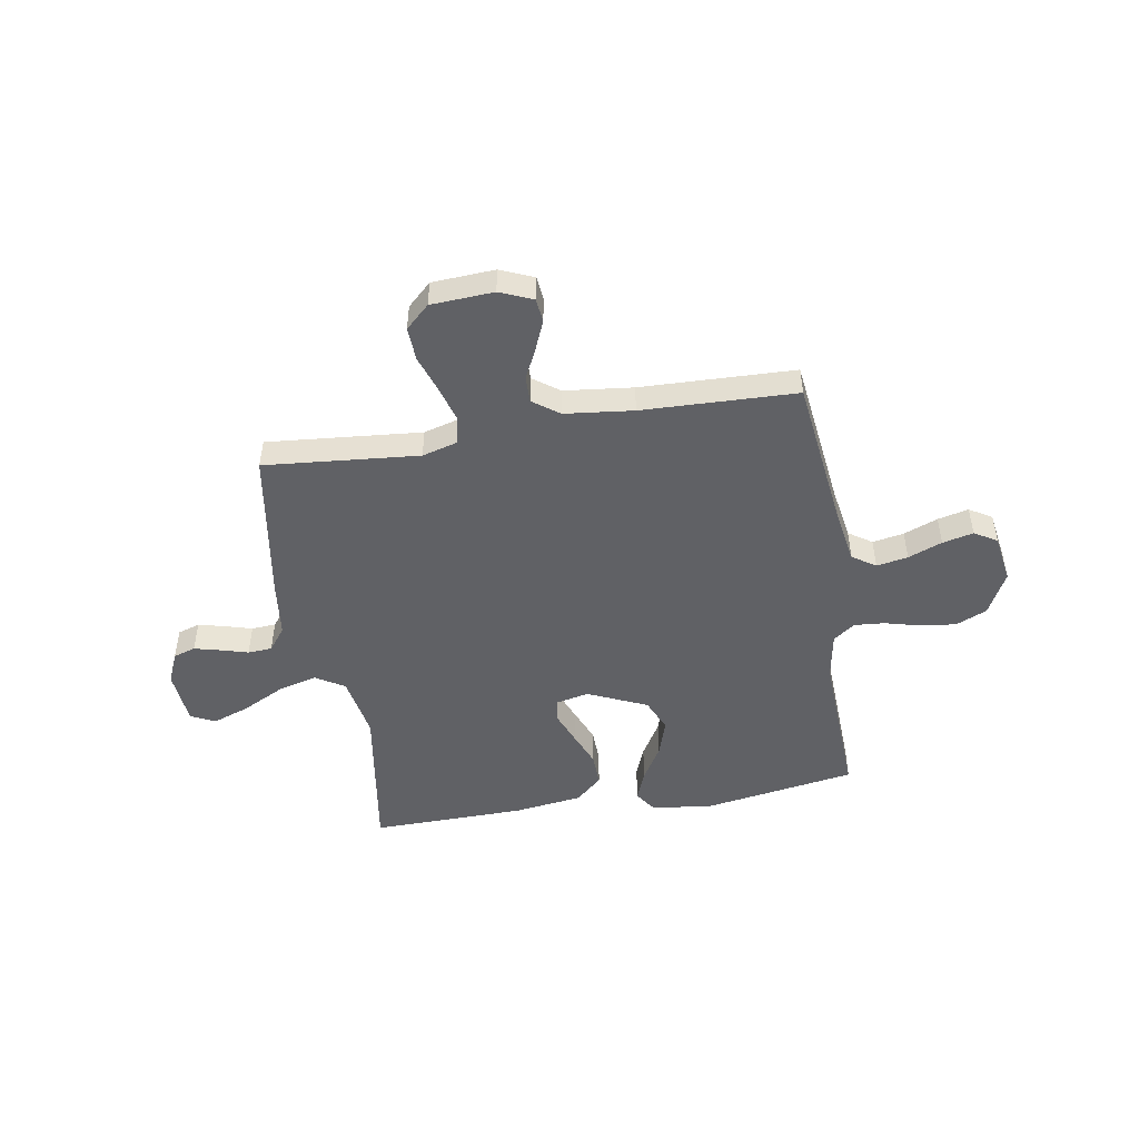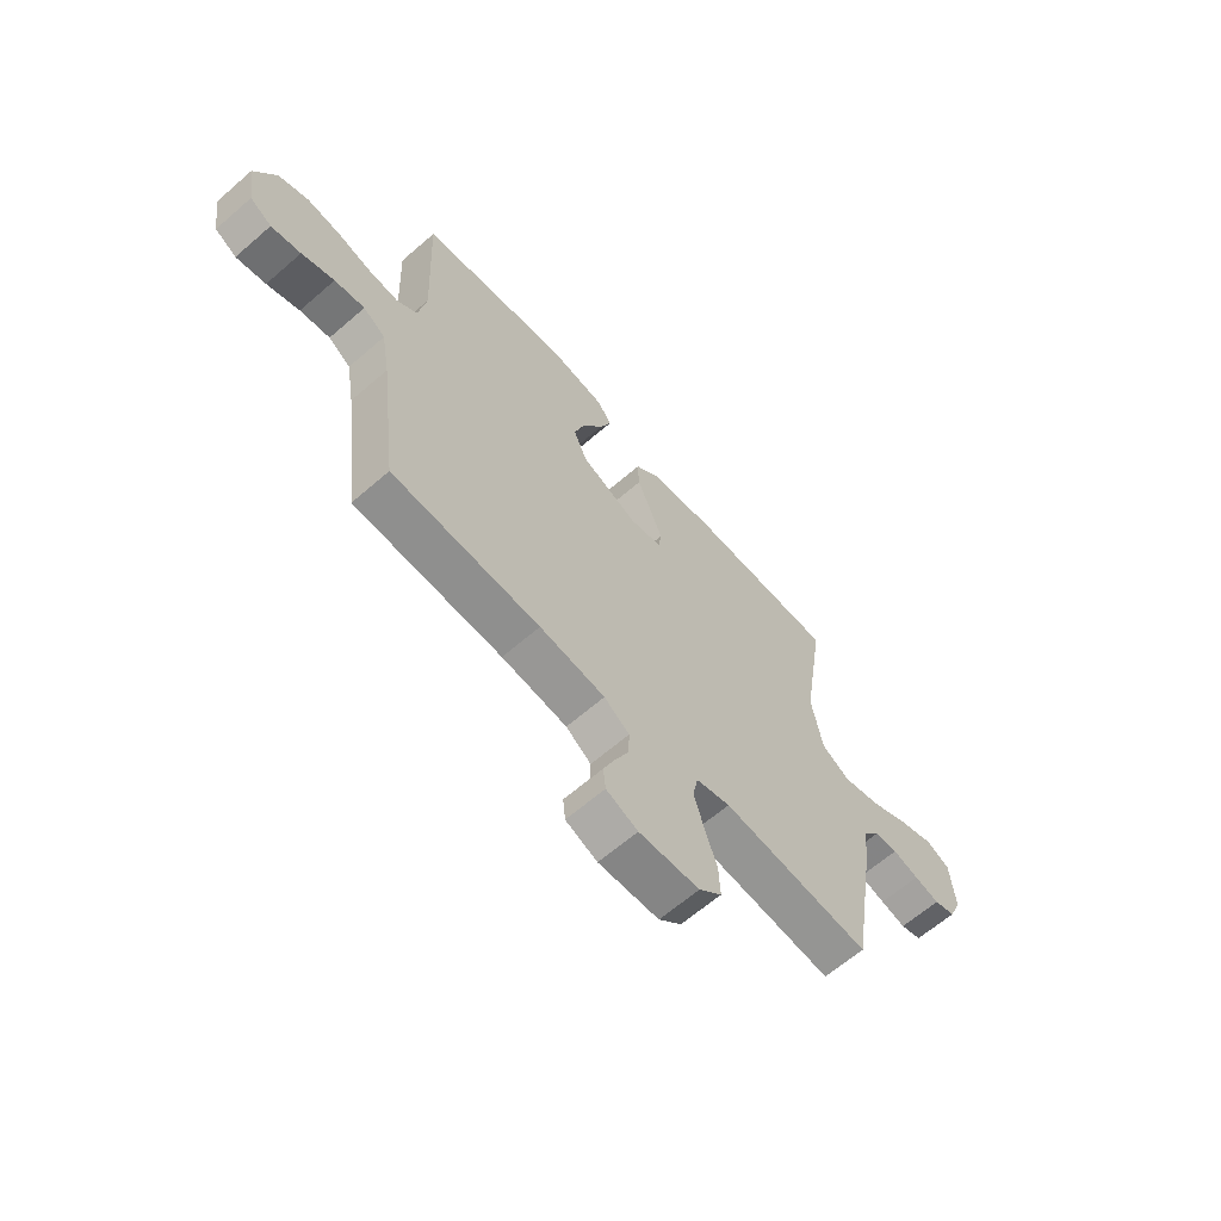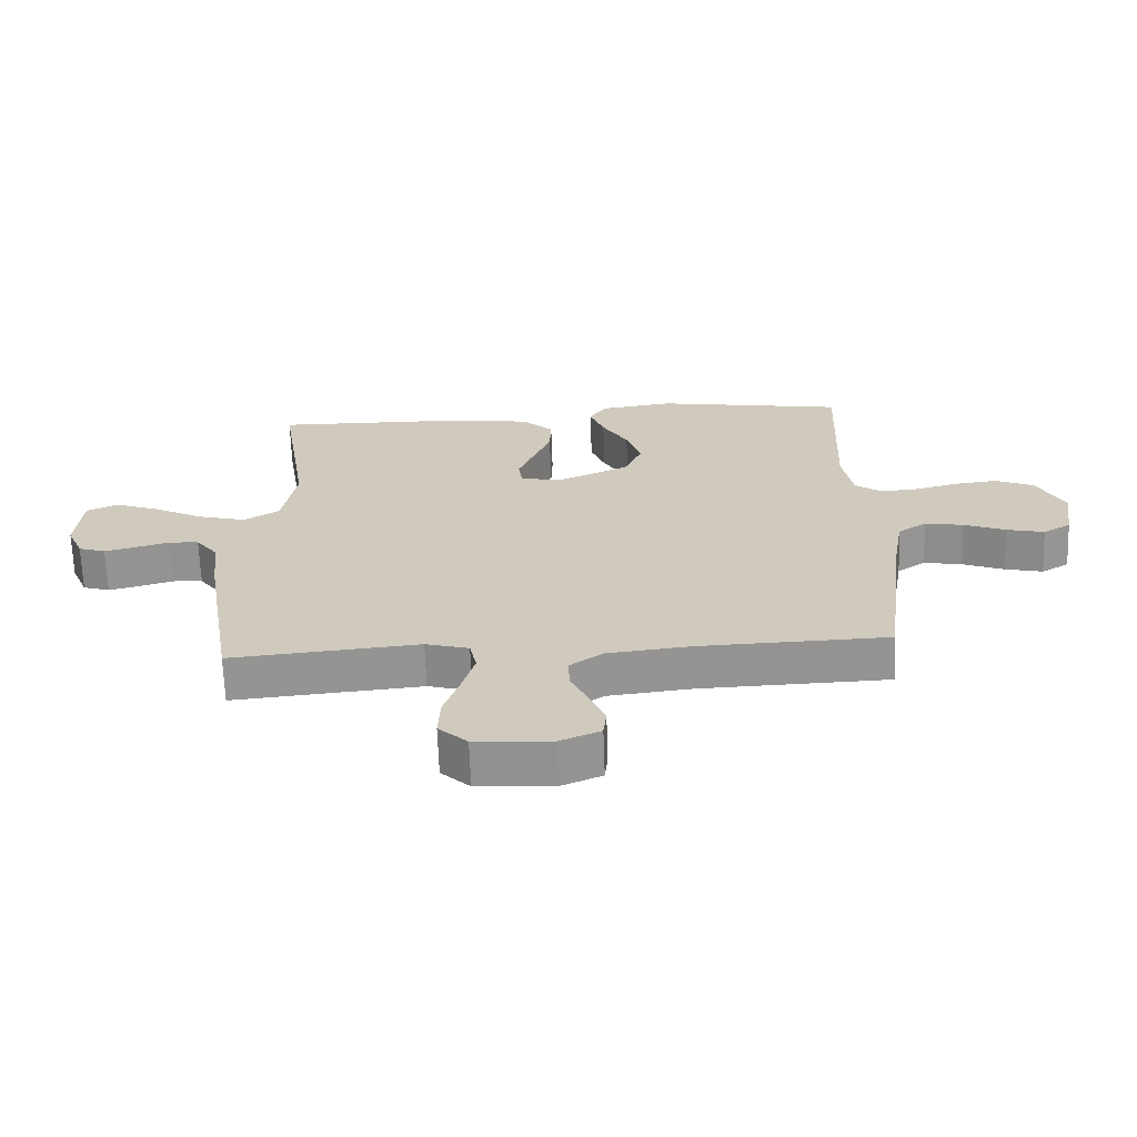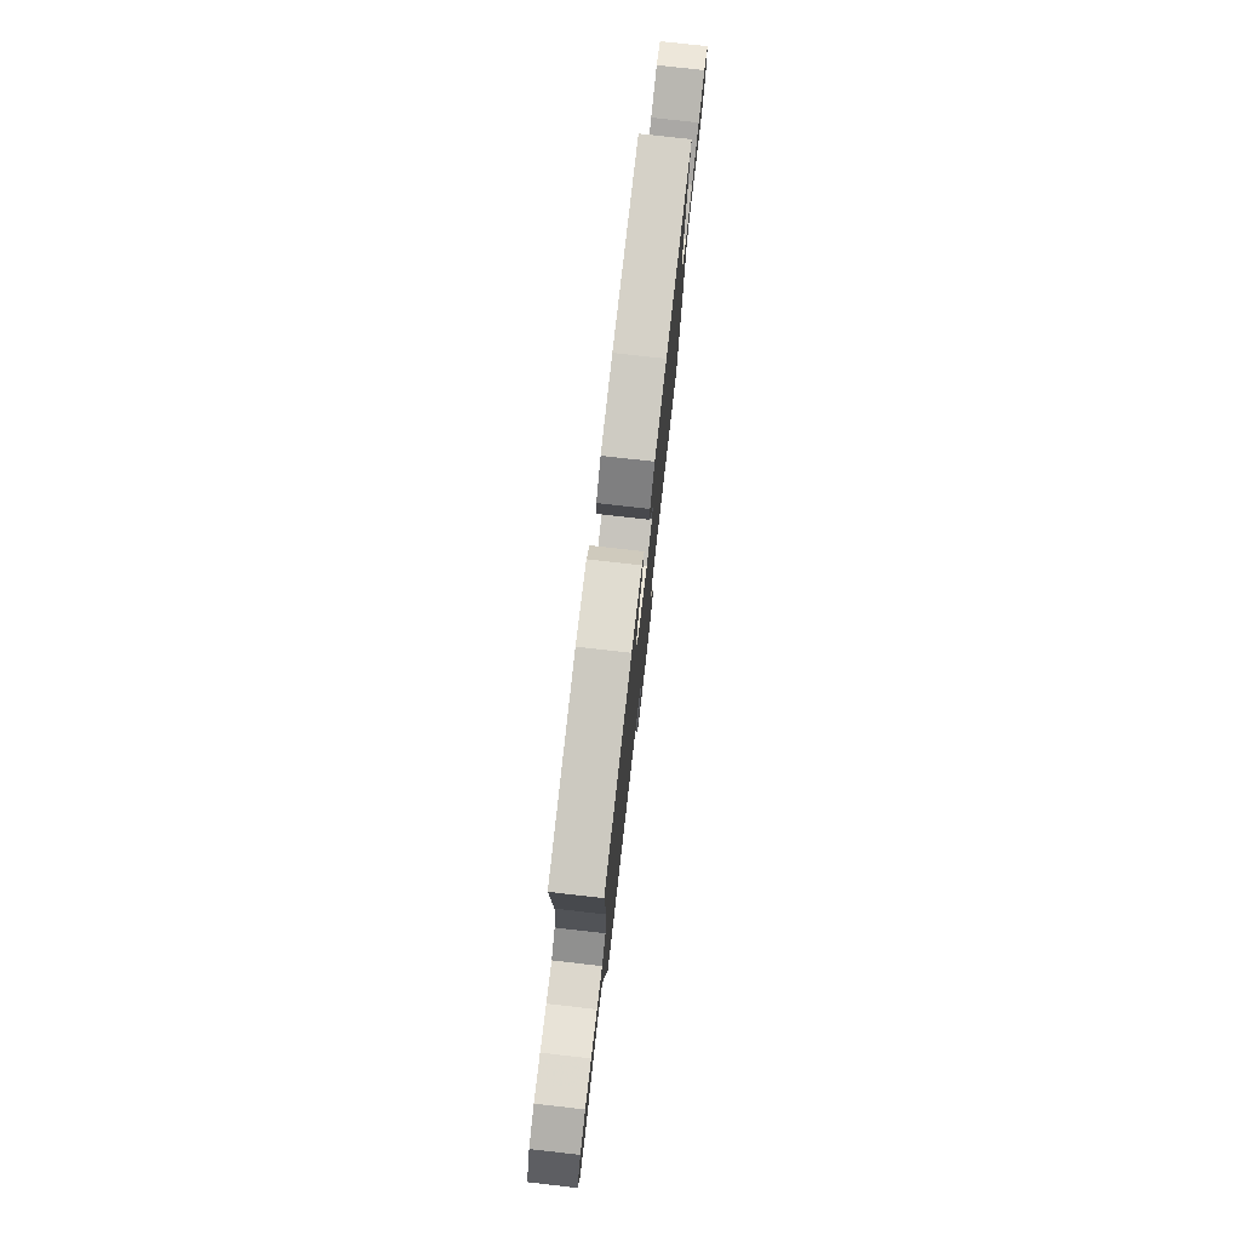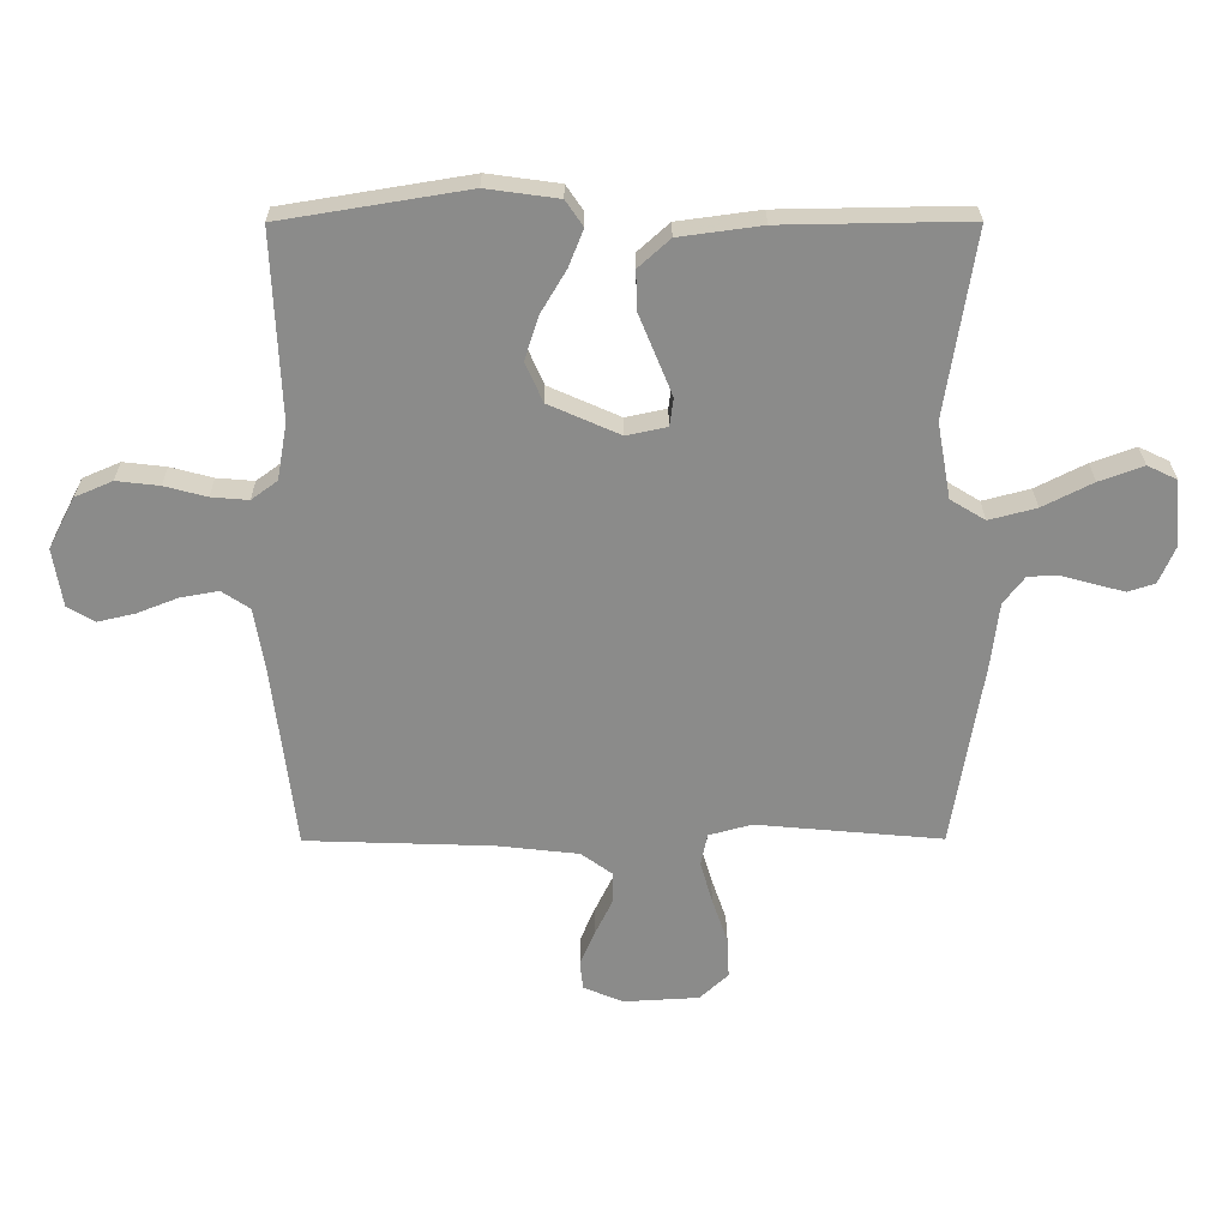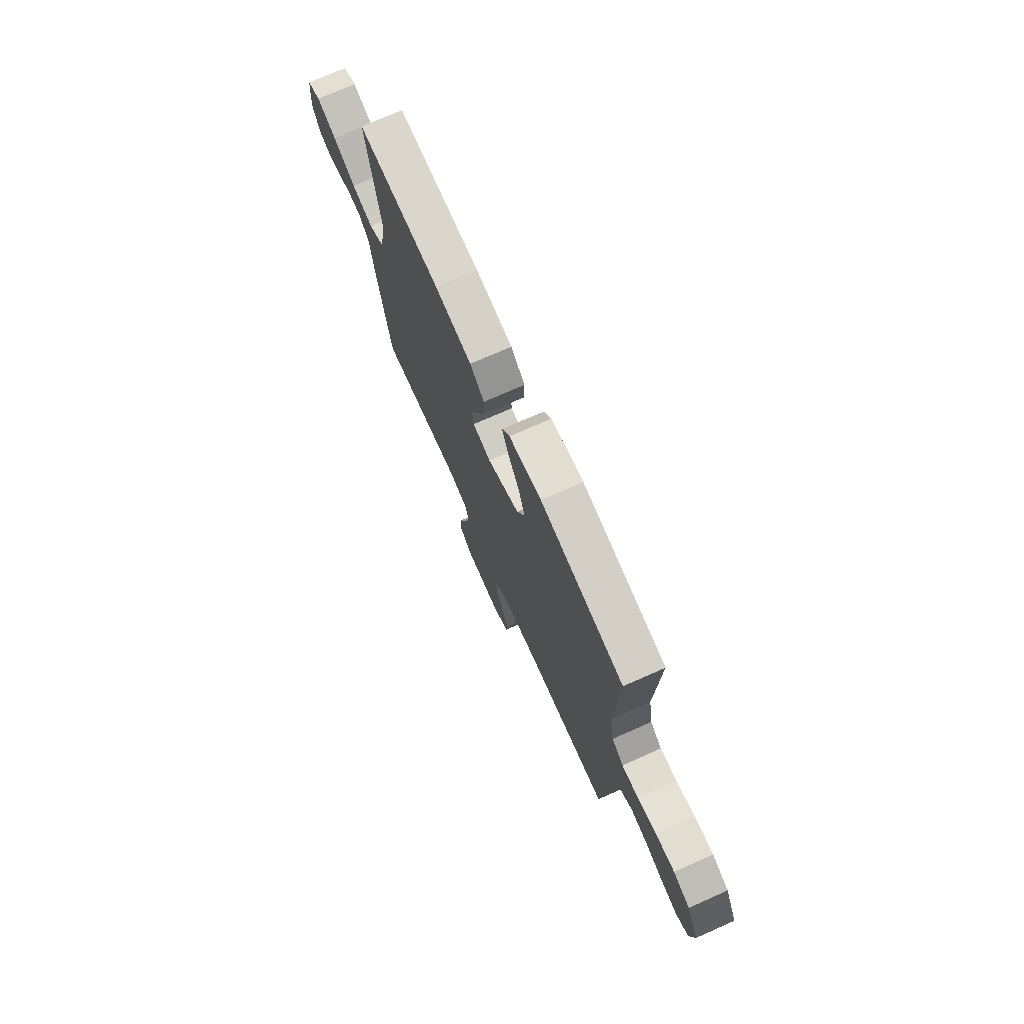
<metadata>
{"format":"obj","ext":"obj","renderer":"f3d","projection":"perspective","resolution":1024,"background":"white","views":[{"elev":-48.9,"azim":-170.5,"up":"+Y"},{"elev":-64.0,"azim":-48.8,"up":"+Z"},{"elev":-66.5,"azim":-178.0,"up":"+Z"},{"elev":77.7,"azim":-83.5,"up":"+Z"},{"elev":26.3,"azim":-0.3,"up":"+Z"},{"elev":73.3,"azim":-113.9,"up":"+Z"}]}
</metadata>
<code>
v 0.5 0.07 0.5
v 0.453 0.07 0.2
v 0.475 0.07 0.077
v 0.531 0.07 0.043
v 0.607 0.07 0.063
v 0.688 0.07 0.104
v 0.759 0.07 0.13
v 0.807 0.07 0.107
v 0.816 0.07 0
v 0.79 0.07 -0.06
v 0.747 0.07 -0.074
v 0.696 0.07 -0.061
v 0.643 0.07 -0.046
v 0.596 0.07 -0.049
v 0.562 0.07 -0.093
v 0.549 0.07 -0.2
v 0.5 0.07 -0.5
v 0.2 0.07 -0.473
v 0.131 0.07 -0.492
v 0.12 0.07 -0.544
v 0.14 0.07 -0.613
v 0.165 0.07 -0.686
v 0.168 0.07 -0.751
v 0.122 0.07 -0.794
v 0 0.07 -0.801
v -0.064 0.07 -0.774
v -0.069 0.07 -0.728
v -0.045 0.07 -0.671
v -0.017 0.07 -0.613
v -0.016 0.07 -0.562
v -0.067 0.07 -0.525
v -0.2 0.07 -0.51
v -0.5 0.07 -0.5
v -0.537 0.07 -0.2
v -0.554 0.07 -0.099
v -0.599 0.07 -0.069
v -0.66 0.07 -0.08
v -0.726 0.07 -0.106
v -0.786 0.07 -0.12
v -0.83 0.07 -0.094
v -0.845 0.07 0
v -0.802 0.07 0.083
v -0.742 0.07 0.109
v -0.673 0.07 0.101
v -0.605 0.07 0.083
v -0.545 0.07 0.078
v -0.503 0.07 0.109
v -0.487 0.07 0.2
v -0.5 0.07 0.5
v -0.2 0.07 0.549
v -0.084 0.07 0.533
v -0.056 0.07 0.492
v -0.079 0.07 0.433
v -0.12 0.07 0.364
v -0.143 0.07 0.293
v -0.115 0.07 0.229
v 0 0.07 0.178
v 0.065 0.07 0.192
v 0.071 0.07 0.237
v 0.046 0.07 0.299
v 0.018 0.07 0.367
v 0.016 0.07 0.431
v 0.067 0.07 0.477
v 0.2 0.07 0.495
v 0.5 0 0.5
v 0.453 0 0.2
v 0.475 0 0.077
v 0.531 0 0.043
v 0.607 0 0.063
v 0.688 0 0.104
v 0.759 0 0.13
v 0.807 0 0.107
v 0.816 0 0
v 0.79 0 -0.06
v 0.747 0 -0.074
v 0.696 0 -0.061
v 0.643 0 -0.046
v 0.596 0 -0.049
v 0.562 0 -0.093
v 0.549 0 -0.2
v 0.5 0 -0.5
v 0.2 0 -0.473
v 0.131 0 -0.492
v 0.12 0 -0.544
v 0.14 0 -0.613
v 0.165 0 -0.686
v 0.168 0 -0.751
v 0.122 0 -0.794
v 0 0 -0.801
v -0.064 0 -0.774
v -0.069 0 -0.728
v -0.045 0 -0.671
v -0.017 0 -0.613
v -0.016 0 -0.562
v -0.067 0 -0.525
v -0.2 0 -0.51
v -0.5 0 -0.5
v -0.537 0 -0.2
v -0.554 0 -0.099
v -0.599 0 -0.069
v -0.66 0 -0.08
v -0.726 0 -0.106
v -0.786 0 -0.12
v -0.83 0 -0.094
v -0.845 0 0
v -0.802 0 0.083
v -0.742 0 0.109
v -0.673 0 0.101
v -0.605 0 0.083
v -0.545 0 0.078
v -0.503 0 0.109
v -0.487 0 0.2
v -0.5 0 0.5
v -0.2 0 0.549
v -0.084 0 0.533
v -0.056 0 0.492
v -0.079 0 0.433
v -0.12 0 0.364
v -0.143 0 0.293
v -0.115 0 0.229
v 0 0 0.178
v 0.065 0 0.192
v 0.071 0 0.237
v 0.046 0 0.299
v 0.018 0 0.367
v 0.016 0 0.431
v 0.067 0 0.477
v 0.2 0 0.495
f 64 1 2
f 63 64 2
f 62 63 2
f 61 62 2
f 60 61 2
f 59 60 2 3
f 58 59 3 4
f 57 58 4
f 52 53 54
f 51 52 54
f 50 51 54
f 49 50 54
f 48 49 54
f 47 48 54 55
f 46 47 55 56
f 43 44 45
f 42 43 45
f 41 42 45
f 40 41 45
f 39 40 45
f 38 39 45
f 37 38 45
f 36 37 45 46
f 46 56 57
f 36 46 57
f 35 36 57
f 32 33 34
f 35 57 4
f 34 35 4
f 32 34 4
f 31 32 4
f 27 28 29
f 26 27 29
f 25 26 29
f 24 25 29
f 23 24 29
f 22 23 29
f 21 22 29
f 20 21 29 30
f 15 16 17 18
f 14 15 18 19
f 11 12 13
f 10 11 13
f 9 10 13
f 8 9 13
f 7 8 13
f 6 7 13
f 5 6 13
f 5 13 14
f 4 5 14 19
f 19 20 30 31
f 4 19 31
f 66 65 128
f 66 128 127
f 66 127 126
f 66 126 125
f 66 125 124
f 67 66 124 123
f 68 67 123 122
f 68 122 121
f 118 117 116
f 118 116 115
f 118 115 114
f 118 114 113
f 118 113 112
f 119 118 112 111
f 120 119 111 110
f 109 108 107
f 109 107 106
f 109 106 105
f 109 105 104
f 109 104 103
f 109 103 102
f 109 102 101
f 110 109 101 100
f 121 120 110
f 121 110 100
f 121 100 99
f 98 97 96
f 68 121 99
f 68 99 98
f 68 98 96
f 68 96 95
f 93 92 91
f 93 91 90
f 93 90 89
f 93 89 88
f 93 88 87
f 93 87 86
f 93 86 85
f 94 93 85 84
f 82 81 80 79
f 83 82 79 78
f 77 76 75
f 77 75 74
f 77 74 73
f 77 73 72
f 77 72 71
f 77 71 70
f 77 70 69
f 78 77 69
f 83 78 69 68
f 95 94 84 83
f 95 83 68
f 1 65 66 2
f 2 66 67 3
f 3 67 68 4
f 4 68 69 5
f 5 69 70 6
f 6 70 71 7
f 7 71 72 8
f 8 72 73 9
f 9 73 74 10
f 10 74 75 11
f 11 75 76 12
f 12 76 77 13
f 13 77 78 14
f 14 78 79 15
f 15 79 80 16
f 16 80 81 17
f 17 81 82 18
f 18 82 83 19
f 19 83 84 20
f 20 84 85 21
f 21 85 86 22
f 22 86 87 23
f 23 87 88 24
f 24 88 89 25
f 25 89 90 26
f 26 90 91 27
f 27 91 92 28
f 28 92 93 29
f 29 93 94 30
f 30 94 95 31
f 31 95 96 32
f 32 96 97 33
f 33 97 98 34
f 34 98 99 35
f 35 99 100 36
f 36 100 101 37
f 37 101 102 38
f 38 102 103 39
f 39 103 104 40
f 40 104 105 41
f 41 105 106 42
f 42 106 107 43
f 43 107 108 44
f 44 108 109 45
f 45 109 110 46
f 46 110 111 47
f 47 111 112 48
f 48 112 113 49
f 49 113 114 50
f 50 114 115 51
f 51 115 116 52
f 52 116 117 53
f 53 117 118 54
f 54 118 119 55
f 55 119 120 56
f 56 120 121 57
f 57 121 122 58
f 58 122 123 59
f 59 123 124 60
f 60 124 125 61
f 61 125 126 62
f 62 126 127 63
f 63 127 128 64
f 64 128 65 1

</code>
